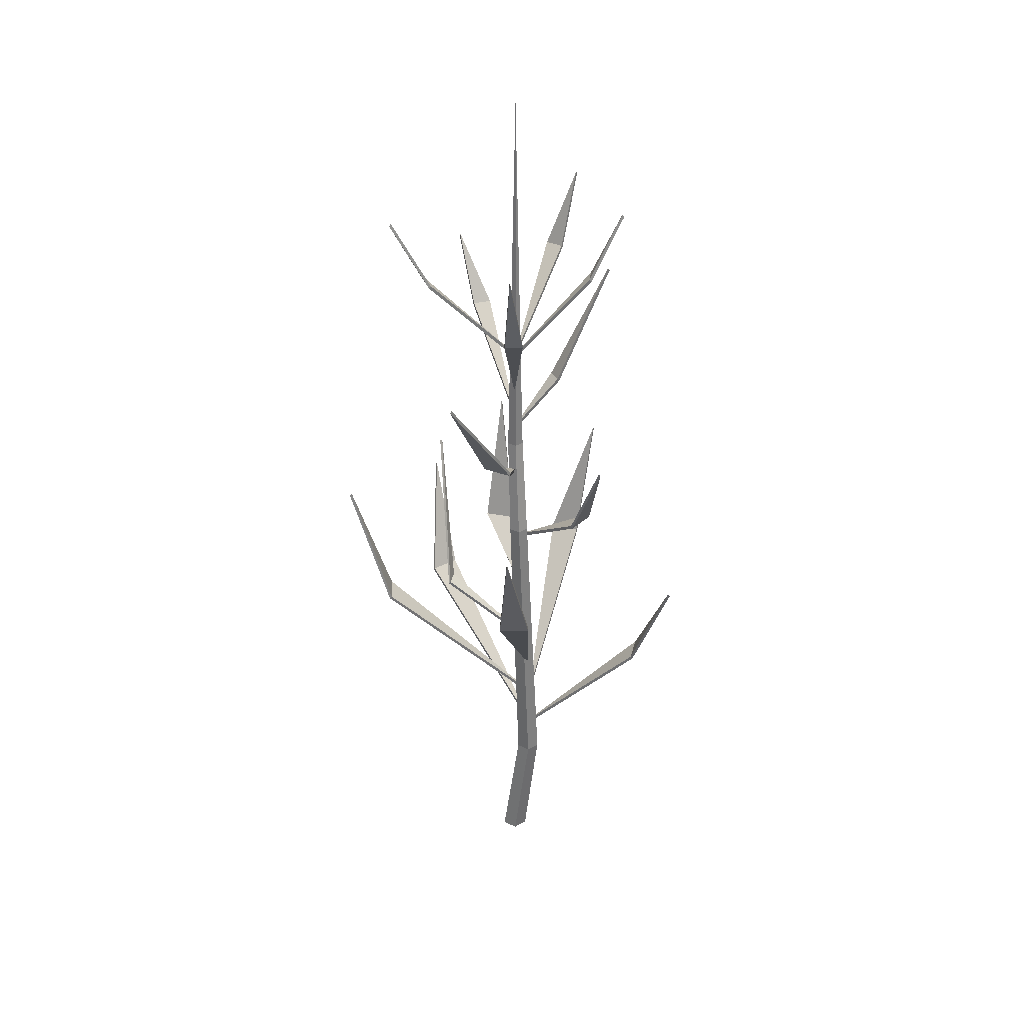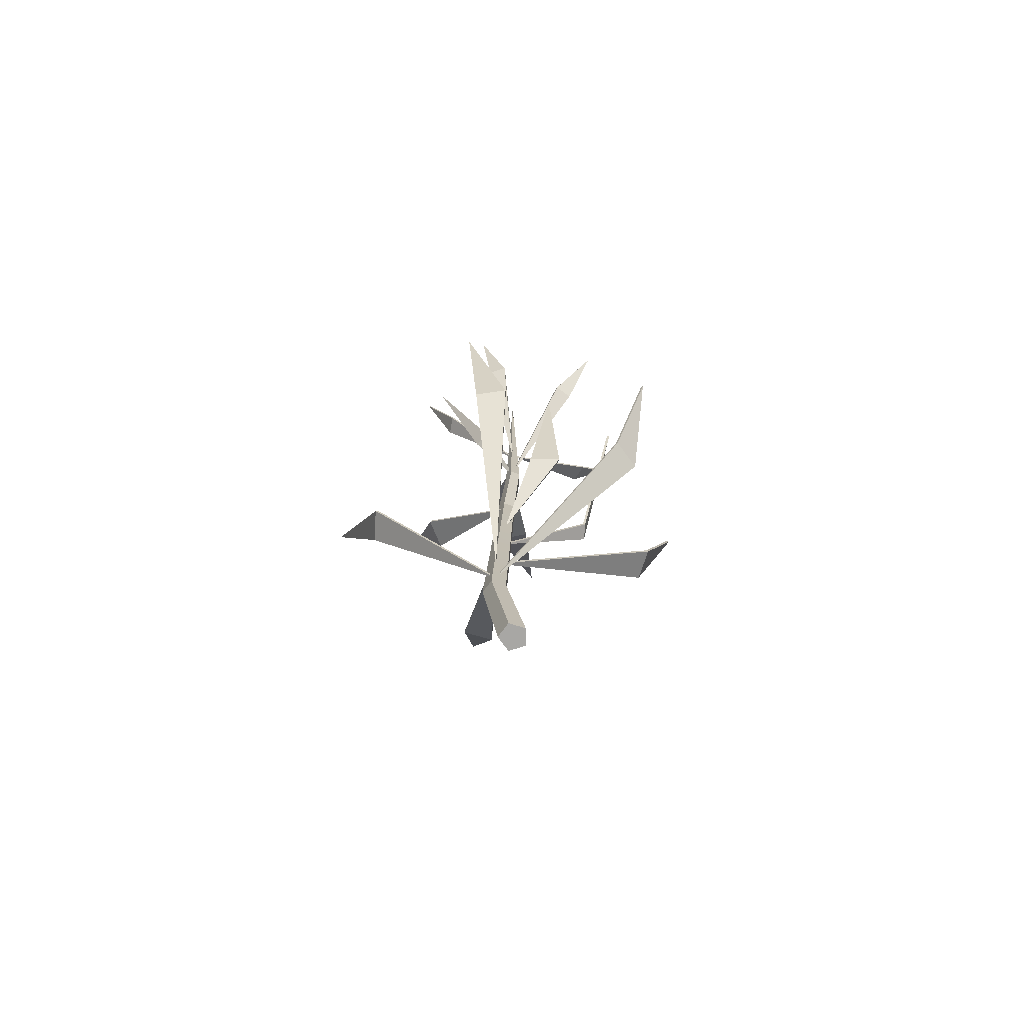
<metadata>
{"format":"obj","ext":"obj","renderer":"f3d","projection":"perspective","resolution":1024,"background":"white","views":[{"elev":32.4,"azim":-82.7,"up":"+Z"},{"elev":-74.6,"azim":81.3,"up":"+Z"}]}
</metadata>
<code>
g Plant_2
v -0.0001354 -2.83e-05 0.01038
v -5.312e-05 0.0001374 0.01038
v -3.631e-05 -6.128e-06 0.01774
v -5.312e-05 0.0001374 0.01038
v 0.0001299 0.0001103 0.01038
v -3.631e-05 -6.128e-06 0.01774
v 0.0001299 0.0001103 0.01038
v 0.0001606 -7.214e-05 0.01038
v -3.631e-05 -6.128e-06 0.01774
v -3.32e-06 -0.0001578 0.01038
v -0.0001354 -2.83e-05 0.01038
v -3.631e-05 -6.128e-06 0.01774
v 0.0001606 -7.214e-05 0.01038
v -3.32e-06 -0.0001578 0.01038
v -3.631e-05 -6.128e-06 0.01774
v -5.024e-05 -0.0001865 0.008416
v -0.0002439 -0.0002876 0.008416
v 0.000123 -0.0004148 0.002425
v -0.0001161 -0.0005396 0.002425
v -6.134e-05 -0.0002569 -2.058e-06
v 0.000205 -0.0001178 -2.058e-06
v 0.000155 0.0001785 -2.058e-06
v -0.0001423 0.0002226 -2.058e-06
v -0.000276 -4.657e-05 -2.058e-06
v -6.134e-05 -0.0002569 -2.058e-06
v -0.000276 -4.657e-05 -2.058e-06
v -0.0003086 -0.0003509 0.002425
v -0.0001161 -0.0005396 0.002425
v 0.000205 -0.0001178 -2.058e-06
v -6.134e-05 -0.0002569 -2.058e-06
v -0.0001161 -0.0005396 0.002425
v 0.000123 -0.0004148 0.002425
v 0.000155 0.0001785 -2.058e-06
v 0.000205 -0.0001178 -2.058e-06
v 0.000123 -0.0004148 0.002425
v 7.809e-05 -0.0001489 0.002425
v -5.024e-05 -0.0001865 0.008416
v -8.66e-05 2.897e-05 0.008416
v -0.0001423 0.0002226 -2.058e-06
v 0.000155 0.0001785 -2.058e-06
v 7.809e-05 -0.0001489 0.002425
v -0.0001887 -0.0001094 0.002425
v -0.000276 -4.657e-05 -2.058e-06
v -0.0001423 0.0002226 -2.058e-06
v -0.0001887 -0.0001094 0.002425
v -0.0003086 -0.0003509 0.002425
v -0.0001161 -0.0005396 0.002425
v -0.0003086 -0.0003509 0.002425
v -0.0003999 -0.0001347 0.008416
v -0.0002439 -0.0002876 0.008416
v -0.0001887 -0.0001094 0.002425
v 7.809e-05 -0.0001489 0.002425
v -8.66e-05 2.897e-05 0.008416
v -0.0003027 6.097e-05 0.008416
v 0.0001299 0.0001103 0.01038
v -5.312e-05 0.0001374 0.01038
v -0.0003086 -0.0003509 0.002425
v -0.0001887 -0.0001094 0.002425
v -0.0003027 6.097e-05 0.008416
v -0.0003999 -0.0001347 0.008416
v -0.0002439 -0.0002876 0.008416
v -0.0003999 -0.0001347 0.008416
v -0.0001354 -2.83e-05 0.01038
v -3.32e-06 -0.0001578 0.01038
v -8.66e-05 2.897e-05 0.008416
v -5.024e-05 -0.0001865 0.008416
v 0.0001606 -7.214e-05 0.01038
v 0.0001299 0.0001103 0.01038
v -0.0003999 -0.0001347 0.008416
v -0.0003027 6.097e-05 0.008416
v -5.312e-05 0.0001374 0.01038
v -0.0001354 -2.83e-05 0.01038
v 0.0002025 0.001378 0.006801
v -0.0001026 0.00141 0.006801
v 0.001456 0.001787 0.009483
v 0.001732 0.00208 0.005864
v 0.002898 0.002174 0.007992
v 0.002141 0.001669 0.005864
v 0.001732 0.00208 0.005864
v 0.002141 0.001669 0.005864
v 9.223e-06 -0.0003393 0.003023
v -0.002637 -0.0006069 0.007565
v -0.003722 -0.0003104 0.009829
v -0.002717 -3.31e-05 0.007565
v -0.0009018 -0.001632 0.00931
v -0.001398 -0.001332 0.00931
v -9.365e-05 -0.0001552 0.0082
v 0.000286 -0.00267 0.005279
v -0.001 -0.003365 0.0075
v -0.0002902 -0.002609 0.005279
v 0.000286 -0.00267 0.005279
v -0.0002902 -0.002609 0.005279
v 8.047e-06 -0.0002875 0.003009
v 0.002649 -0.0005569 0.006715
v 0.003054 -0.001387 0.009104
v 0.002477 -0.00111 0.006715
v 0.002649 -0.0005569 0.006715
v 0.002477 -0.00111 0.006715
v -2.978e-06 -0.0003232 0.003873
v -0.0006966 0.002616 0.006715
v -0.0005518 0.003408 0.00919
v -0.0001253 0.002712 0.006715
v 0.0003142 -0.0008388 0.01176
v -1.587e-05 1.137e-05 0.01077
v 0.0005774 -0.0006812 0.01176
v -0.0007257 0.001567 0.01421
v -0.0004097 0.001721 0.01421
v 2.835e-05 -5.623e-06 0.01243
v 0.0002025 0.001378 0.006801
v -6.991e-05 -0.0001805 0.005536
v -0.0001026 0.00141 0.006801
v -0.0006966 0.002616 0.006715
v -0.0001253 0.002712 0.006715
v 2.708e-05 -0.0003375 0.003873
v -0.001385 -8.628e-05 0.01047
v -0.002834 0.0008675 0.01265
v -0.001185 0.0004575 0.01048
v 0.001168 0.0007634 0.007832
v 0.001099 0.0001881 0.007825
v -9.949e-05 -0.000146 0.006804
v -0.0009018 -0.001632 0.00931
v -0.001954 -0.001911 0.01092
v -0.001398 -0.001332 0.00931
v 0.001498 0.001054 0.01279
v 0.001661 0.0007422 0.01279
v -1.226e-05 -1.519e-05 0.01102
v 0.001168 0.0007634 0.007832
v 0.001731 0.0005135 0.0104
v 0.001099 0.0001881 0.007825
v -0.001439 -0.0003247 0.01341
v -0.001513 1.912e-05 0.01341
v 2.941e-05 1.84e-05 0.01164
v 0.001645 -0.0004482 0.01421
v 0.001844 -0.0009956 0.01567
v 0.001485 -0.0007612 0.01421
v 0.0002964 -0.001472 0.01421
v -5.508e-05 -0.001477 0.01421
v -8.036e-06 1.779e-05 0.01243
v -0.0007257 0.001567 0.01421
v -0.0007285 0.002314 0.01547
v -0.0004097 0.001721 0.01421
v -0.001385 -8.628e-05 0.01047
v -0.001185 0.0004575 0.01048
v 3.469e-05 1.117e-08 0.009726
v -0.001439 -0.0003247 0.01341
v -0.002018 -0.0001497 0.01501
v -0.001513 1.912e-05 0.01341
v 0.001645 -0.0004482 0.01421
v 0.001485 -0.0007612 0.01421
v -1.949e-05 1.232e-06 0.01243
v 0.0002964 -0.001472 0.01421
v 0.0002109 -0.002061 0.0155
v -5.508e-05 -0.001477 0.01421
v 0.001498 0.001054 0.01279
v 0.002163 0.001432 0.01407
v 0.001661 0.0007422 0.01279
v 0.0003142 -0.0008388 0.01176
v 0.0005774 -0.0006812 0.01176
v 0.0007825 -0.001773 0.01409
v -0.002637 -0.0006069 0.007565
v -0.002717 -3.31e-05 0.007565
v 3.056e-05 -0.0002959 0.004724
v 0.0002066 0.001418 0.006762
v 0.00146 0.001833 0.009464
v -9.894e-05 0.001445 0.006754
v 0.001757 0.002104 0.005815
v 0.002166 0.001694 0.005817
v 0.002928 0.002203 0.007957
v 0.001757 0.002104 0.005815
v 2.852e-05 -0.0003201 0.002966
v 0.002166 0.001694 0.005817
v -0.002671 -0.0006118 0.007517
v -0.002752 -3.801e-05 0.007518
v -0.003762 -0.000316 0.009791
v -0.0009169 -0.001657 0.009255
v -0.0001042 -0.0001725 0.008138
v -0.001414 -0.00136 0.009259
v 0.0002823 -0.002705 0.005231
v -0.0002941 -0.002646 0.005234
v -0.001005 -0.003408 0.007468
v 0.0002823 -0.002705 0.005231
v 5.181e-06 -0.0003145 0.002952
v -0.0002941 -0.002646 0.005234
v 0.002685 -0.0005682 0.006672
v 0.002515 -0.001122 0.006674
v 0.003097 -0.0014 0.00908
v 0.002685 -0.0005682 0.006672
v 2.512e-05 -0.000332 0.003819
v 0.002515 -0.001122 0.006674
v -0.0007028 0.002652 0.00667
v -0.0001314 0.002748 0.00667
v -0.0005592 0.003451 0.009163
v 0.0003327 -0.0008697 0.01172
v 0.0005957 -0.0007118 0.01172
v -6.266e-07 -1.409e-05 0.01071
v -0.0007402 0.001597 0.01416
v 1.603e-05 1.965e-05 0.01238
v -0.0004246 0.001752 0.01416
v 0.0002066 0.001418 0.006762
v -9.894e-05 0.001445 0.006754
v -6.742e-05 -0.0001569 0.005476
v -0.0007028 0.002652 0.00667
v 2.266e-05 -0.0003113 0.003816
v -0.0001314 0.002748 0.00667
v -0.001409 -7.691e-05 0.01041
v -0.001209 0.0004666 0.01042
v -0.002865 0.0008789 0.0126
v 0.001208 0.0007588 0.007794
v -7.415e-05 -0.0001487 0.006745
v 0.001135 0.0001841 0.007779
v -0.0009169 -0.001657 0.009255
v -0.001414 -0.00136 0.009259
v -0.001975 -0.001945 0.01088
v 0.001527 0.001069 0.01274
v 1.182e-05 -2.589e-06 0.01096
v 0.001689 0.000757 0.01274
v 0.001208 0.0007588 0.007794
v 0.001135 0.0001841 0.007779
v 0.001777 0.0005082 0.01038
v -0.001476 -0.0003325 0.01337
v -7.254e-07 1.199e-05 0.01159
v -0.00155 1.113e-05 0.01337
v 0.001679 -0.0004653 0.01416
v 0.001519 -0.0007786 0.01416
v 0.001883 -0.001016 0.01564
v 0.0002969 -0.001509 0.01416
v -7.585e-06 -1.318e-05 0.01238
v -5.456e-05 -0.001513 0.01416
v -0.0007402 0.001597 0.01416
v -0.0004246 0.001752 0.01416
v -0.0007455 0.002348 0.01543
v -0.001409 -7.691e-05 0.01041
v 1.782e-05 6.611e-06 0.009662
v -0.001209 0.0004666 0.01042
v -0.001476 -0.0003325 0.01337
v -0.00155 1.113e-05 0.01337
v -0.002061 -0.0001588 0.01498
v 0.001679 -0.0004653 0.01416
v 6.1e-06 -1.185e-05 0.01238
v 0.001519 -0.0007786 0.01416
v 0.0002969 -0.001509 0.01416
v -5.456e-05 -0.001513 0.01416
v 0.0002114 -0.002102 0.01547
v 0.001527 0.001069 0.01274
v 0.001689 0.000757 0.01274
v 0.002196 0.001449 0.01403
v 0.0003327 -0.0008697 0.01172
v 0.0008035 -0.001808 0.01405
v 0.0005957 -0.0007118 0.01172
v -0.002671 -0.0006118 0.007517
v 1.999e-06 -0.0002999 0.004669
v -0.002752 -3.801e-05 0.007518
v 0.002141 0.001669 0.005864
v 0.002166 0.001694 0.005817
v 2.852e-05 -0.0003201 0.002966
v 9.223e-06 -0.0003393 0.003023
v 0.002898 0.002174 0.007992
v 0.002928 0.002203 0.007957
v 0.002166 0.001694 0.005817
v 0.002141 0.001669 0.005864
v 0.001732 0.00208 0.005864
v 0.001757 0.002104 0.005815
v 0.002928 0.002203 0.007957
v 0.002898 0.002174 0.007992
v 9.223e-06 -0.0003393 0.003023
v 2.852e-05 -0.0003201 0.002966
v 0.001757 0.002104 0.005815
v 0.001732 0.00208 0.005864
v -0.002717 -3.31e-05 0.007565
v -0.002752 -3.801e-05 0.007518
v 1.999e-06 -0.0002999 0.004669
v 3.056e-05 -0.0002959 0.004724
v -0.003722 -0.0003104 0.009829
v -0.003762 -0.000316 0.009791
v -0.002752 -3.801e-05 0.007518
v -0.002717 -3.31e-05 0.007565
v -0.002637 -0.0006069 0.007565
v -0.002671 -0.0006118 0.007517
v -0.003762 -0.000316 0.009791
v -0.003722 -0.0003104 0.009829
v 3.056e-05 -0.0002959 0.004724
v 1.999e-06 -0.0002999 0.004669
v -0.002671 -0.0006118 0.007517
v -0.002637 -0.0006069 0.007565
v -0.0002902 -0.002609 0.005279
v -0.0002941 -0.002646 0.005234
v 5.181e-06 -0.0003145 0.002952
v 8.047e-06 -0.0002875 0.003009
v -0.001 -0.003365 0.0075
v -0.001005 -0.003408 0.007468
v -0.0002941 -0.002646 0.005234
v -0.0002902 -0.002609 0.005279
v 0.000286 -0.00267 0.005279
v 0.0002823 -0.002705 0.005231
v -0.001005 -0.003408 0.007468
v -0.001 -0.003365 0.0075
v 8.047e-06 -0.0002875 0.003009
v 5.181e-06 -0.0003145 0.002952
v 0.0002823 -0.002705 0.005231
v 0.000286 -0.00267 0.005279
v 0.002477 -0.00111 0.006715
v 2.512e-05 -0.000332 0.003819
v -2.978e-06 -0.0003232 0.003873
v 0.002515 -0.001122 0.006674
v 0.003054 -0.001387 0.009104
v 0.003097 -0.0014 0.00908
v 0.002649 -0.0005569 0.006715
v 0.002685 -0.0005682 0.006672
v 0.003097 -0.0014 0.00908
v 0.003054 -0.001387 0.009104
v -2.978e-06 -0.0003232 0.003873
v 2.512e-05 -0.000332 0.003819
v 0.002685 -0.0005682 0.006672
v 0.002649 -0.0005569 0.006715
v -0.0001253 0.002712 0.006715
v -0.0001314 0.002748 0.00667
v 2.266e-05 -0.0003113 0.003816
v 2.708e-05 -0.0003375 0.003873
v -0.0005518 0.003408 0.00919
v -0.0005592 0.003451 0.009163
v -0.0001314 0.002748 0.00667
v -0.0001253 0.002712 0.006715
v -0.0006966 0.002616 0.006715
v -0.0007028 0.002652 0.00667
v -0.0005592 0.003451 0.009163
v -0.0005518 0.003408 0.00919
v 2.708e-05 -0.0003375 0.003873
v 2.266e-05 -0.0003113 0.003816
v -0.0007028 0.002652 0.00667
v -0.0006966 0.002616 0.006715
v 0.0003142 -0.0008388 0.01176
v 0.0003327 -0.0008697 0.01172
v -6.266e-07 -1.409e-05 0.01071
v -1.587e-05 1.137e-05 0.01077
v 0.0007825 -0.001773 0.01409
v 0.0008035 -0.001808 0.01405
v 0.0003327 -0.0008697 0.01172
v 0.0003142 -0.0008388 0.01176
v 0.0005774 -0.0006812 0.01176
v 0.0005957 -0.0007118 0.01172
v 0.0008035 -0.001808 0.01405
v 0.0007825 -0.001773 0.01409
v -1.587e-05 1.137e-05 0.01077
v -6.266e-07 -1.409e-05 0.01071
v 0.0005957 -0.0007118 0.01172
v 0.0005774 -0.0006812 0.01176
v 0.0002025 0.001378 0.006801
v 0.0002066 0.001418 0.006762
v -6.742e-05 -0.0001569 0.005476
v -6.991e-05 -0.0001805 0.005536
v 0.001456 0.001787 0.009483
v 0.00146 0.001833 0.009464
v 0.0002066 0.001418 0.006762
v 0.0002025 0.001378 0.006801
v -0.0001026 0.00141 0.006801
v -9.894e-05 0.001445 0.006754
v 0.00146 0.001833 0.009464
v 0.001456 0.001787 0.009483
v -6.991e-05 -0.0001805 0.005536
v -6.742e-05 -0.0001569 0.005476
v -9.894e-05 0.001445 0.006754
v -0.0001026 0.00141 0.006801
v -0.001185 0.0004575 0.01048
v -0.001209 0.0004666 0.01042
v 1.782e-05 6.611e-06 0.009662
v 3.469e-05 1.117e-08 0.009726
v -0.002834 0.0008675 0.01265
v -0.002865 0.0008789 0.0126
v -0.001209 0.0004666 0.01042
v -0.001185 0.0004575 0.01048
v -0.001385 -8.628e-05 0.01047
v -0.001409 -7.691e-05 0.01041
v -0.002865 0.0008789 0.0126
v -0.002834 0.0008675 0.01265
v 3.469e-05 1.117e-08 0.009726
v 1.782e-05 6.611e-06 0.009662
v -0.001409 -7.691e-05 0.01041
v -0.001385 -8.628e-05 0.01047
v -0.001398 -0.001332 0.00931
v -0.001414 -0.00136 0.009259
v -0.0001042 -0.0001725 0.008138
v -9.365e-05 -0.0001552 0.0082
v -0.001954 -0.001911 0.01092
v -0.001975 -0.001945 0.01088
v -0.001414 -0.00136 0.009259
v -0.001398 -0.001332 0.00931
v -0.0009018 -0.001632 0.00931
v -0.0009169 -0.001657 0.009255
v -0.001975 -0.001945 0.01088
v -0.001954 -0.001911 0.01092
v -9.365e-05 -0.0001552 0.0082
v -0.0001042 -0.0001725 0.008138
v -0.0009169 -0.001657 0.009255
v -0.0009018 -0.001632 0.00931
v 0.001099 0.0001881 0.007825
v 0.001135 0.0001841 0.007779
v -7.415e-05 -0.0001487 0.006745
v -9.949e-05 -0.000146 0.006804
v 0.001731 0.0005135 0.0104
v 0.001777 0.0005082 0.01038
v 0.001135 0.0001841 0.007779
v 0.001099 0.0001881 0.007825
v 0.001168 0.0007634 0.007832
v 0.001208 0.0007588 0.007794
v 0.001777 0.0005082 0.01038
v 0.001731 0.0005135 0.0104
v -9.949e-05 -0.000146 0.006804
v -7.415e-05 -0.0001487 0.006745
v 0.001208 0.0007588 0.007794
v 0.001168 0.0007634 0.007832
v 0.001485 -0.0007612 0.01421
v 6.1e-06 -1.185e-05 0.01238
v -1.949e-05 1.232e-06 0.01243
v 0.001519 -0.0007786 0.01416
v 0.001844 -0.0009956 0.01567
v 0.001883 -0.001016 0.01564
v 0.001645 -0.0004482 0.01421
v 0.001679 -0.0004653 0.01416
v 0.001883 -0.001016 0.01564
v 0.001844 -0.0009956 0.01567
v -1.949e-05 1.232e-06 0.01243
v 6.1e-06 -1.185e-05 0.01238
v 0.001679 -0.0004653 0.01416
v 0.001645 -0.0004482 0.01421
v -0.0004097 0.001721 0.01421
v -0.0004246 0.001752 0.01416
v 1.603e-05 1.965e-05 0.01238
v 2.835e-05 -5.623e-06 0.01243
v -0.0007285 0.002314 0.01547
v -0.0007455 0.002348 0.01543
v -0.0004246 0.001752 0.01416
v -0.0004097 0.001721 0.01421
v -0.0007257 0.001567 0.01421
v -0.0007402 0.001597 0.01416
v -0.0007455 0.002348 0.01543
v -0.0007285 0.002314 0.01547
v 2.835e-05 -5.623e-06 0.01243
v 1.603e-05 1.965e-05 0.01238
v -0.0007402 0.001597 0.01416
v -0.0007257 0.001567 0.01421
v -0.001513 1.912e-05 0.01341
v -0.00155 1.113e-05 0.01337
v -7.254e-07 1.199e-05 0.01159
v 2.941e-05 1.84e-05 0.01164
v -0.002018 -0.0001497 0.01501
v -0.002061 -0.0001588 0.01498
v -0.00155 1.113e-05 0.01337
v -0.001513 1.912e-05 0.01341
v -0.001439 -0.0003247 0.01341
v -0.001476 -0.0003325 0.01337
v -0.002061 -0.0001588 0.01498
v -0.002018 -0.0001497 0.01501
v 2.941e-05 1.84e-05 0.01164
v -7.254e-07 1.199e-05 0.01159
v -0.001476 -0.0003325 0.01337
v -0.001439 -0.0003247 0.01341
v -5.508e-05 -0.001477 0.01421
v -5.456e-05 -0.001513 0.01416
v -7.585e-06 -1.318e-05 0.01238
v -8.036e-06 1.779e-05 0.01243
v 0.0002109 -0.002061 0.0155
v 0.0002114 -0.002102 0.01547
v -5.456e-05 -0.001513 0.01416
v -5.508e-05 -0.001477 0.01421
v 0.0002964 -0.001472 0.01421
v 0.0002969 -0.001509 0.01416
v 0.0002114 -0.002102 0.01547
v 0.0002109 -0.002061 0.0155
v -8.036e-06 1.779e-05 0.01243
v -7.585e-06 -1.318e-05 0.01238
v 0.0002969 -0.001509 0.01416
v 0.0002964 -0.001472 0.01421
v 0.001661 0.0007422 0.01279
v 0.001689 0.000757 0.01274
v 1.182e-05 -2.589e-06 0.01096
v -1.226e-05 -1.519e-05 0.01102
v 0.002163 0.001432 0.01407
v 0.002196 0.001449 0.01403
v 0.001689 0.000757 0.01274
v 0.001661 0.0007422 0.01279
v 0.001498 0.001054 0.01279
v 0.001527 0.001069 0.01274
v 0.002196 0.001449 0.01403
v 0.002163 0.001432 0.01407
v -1.226e-05 -1.519e-05 0.01102
v 1.182e-05 -2.589e-06 0.01096
v 0.001527 0.001069 0.01274
v 0.001498 0.001054 0.01279
g Plant_2_0
f 3 2 1
f 6 5 4
f 9 8 7
f 12 11 10
f 15 14 13
f 13 14 16
f 14 17 16
f 16 17 18
f 17 19 18
f 22 21 20
f 20 23 22
f 20 24 23
f 27 26 25
f 28 27 25
f 31 30 29
f 32 31 29
f 35 34 33
f 36 35 33
f 37 35 36
f 38 37 36
f 41 40 39
f 42 41 39
f 45 44 43
f 46 45 43
f 49 48 47
f 50 49 47
f 53 52 51
f 54 53 51
f 55 53 54
f 56 55 54
f 59 58 57
f 60 59 57
f 63 62 61
f 64 63 61
f 67 66 65
f 68 67 65
f 71 70 69
f 72 71 69
g Plant_2_1
f 75 74 73
f 78 77 76
f 81 80 79
f 84 83 82
f 87 86 85
f 90 89 88
f 93 92 91
f 96 95 94
f 99 98 97
f 102 101 100
f 105 104 103
f 108 107 106
f 111 110 109
f 114 113 112
f 117 116 115
f 120 119 118
f 123 122 121
f 126 125 124
f 129 128 127
f 132 131 130
f 135 134 133
f 138 137 136
f 141 140 139
f 144 143 142
f 147 146 145
f 150 149 148
f 153 152 151
f 156 155 154
f 159 158 157
f 162 161 160
f 165 164 163
f 168 167 166
f 171 170 169
f 174 173 172
f 177 176 175
f 180 179 178
f 183 182 181
f 186 185 184
f 189 188 187
f 192 191 190
f 195 194 193
f 198 197 196
f 201 200 199
f 204 203 202
f 207 206 205
f 210 209 208
f 213 212 211
f 216 215 214
f 219 218 217
f 222 221 220
f 225 224 223
f 228 227 226
f 231 230 229
f 234 233 232
f 237 236 235
f 240 239 238
f 243 242 241
f 246 245 244
f 249 248 247
f 252 251 250
f 255 254 253
f 256 255 253
f 259 258 257
f 260 259 257
f 263 262 261
f 264 263 261
f 267 266 265
f 268 267 265
f 271 270 269
f 272 271 269
f 275 274 273
f 276 275 273
f 279 278 277
f 280 279 277
f 283 282 281
f 284 283 281
f 287 286 285
f 288 287 285
f 291 290 289
f 292 291 289
f 295 294 293
f 296 295 293
f 299 298 297
f 300 299 297
f 303 302 301
f 302 304 301
f 301 304 305
f 304 306 305
f 309 308 307
f 310 309 307
f 313 312 311
f 314 313 311
f 317 316 315
f 318 317 315
f 321 320 319
f 322 321 319
f 325 324 323
f 326 325 323
f 329 328 327
f 330 329 327
f 333 332 331
f 334 333 331
f 337 336 335
f 338 337 335
f 341 340 339
f 342 341 339
f 345 344 343
f 346 345 343
f 349 348 347
f 350 349 347
f 353 352 351
f 354 353 351
f 357 356 355
f 358 357 355
f 361 360 359
f 362 361 359
f 365 364 363
f 366 365 363
f 369 368 367
f 370 369 367
f 373 372 371
f 374 373 371
f 377 376 375
f 378 377 375
f 381 380 379
f 382 381 379
f 385 384 383
f 386 385 383
f 389 388 387
f 390 389 387
f 393 392 391
f 394 393 391
f 397 396 395
f 398 397 395
f 401 400 399
f 402 401 399
f 405 404 403
f 406 405 403
f 409 408 407
f 410 409 407
f 413 412 411
f 412 414 411
f 411 414 415
f 414 416 415
f 419 418 417
f 420 419 417
f 423 422 421
f 424 423 421
f 427 426 425
f 428 427 425
f 431 430 429
f 432 431 429
f 435 434 433
f 436 435 433
f 439 438 437
f 440 439 437
f 443 442 441
f 444 443 441
f 447 446 445
f 448 447 445
f 451 450 449
f 452 451 449
f 455 454 453
f 456 455 453
f 459 458 457
f 460 459 457
f 463 462 461
f 464 463 461
f 467 466 465
f 468 467 465
f 471 470 469
f 472 471 469
f 475 474 473
f 476 475 473
f 479 478 477
f 480 479 477
f 483 482 481
f 484 483 481
f 487 486 485
f 488 487 485

</code>
